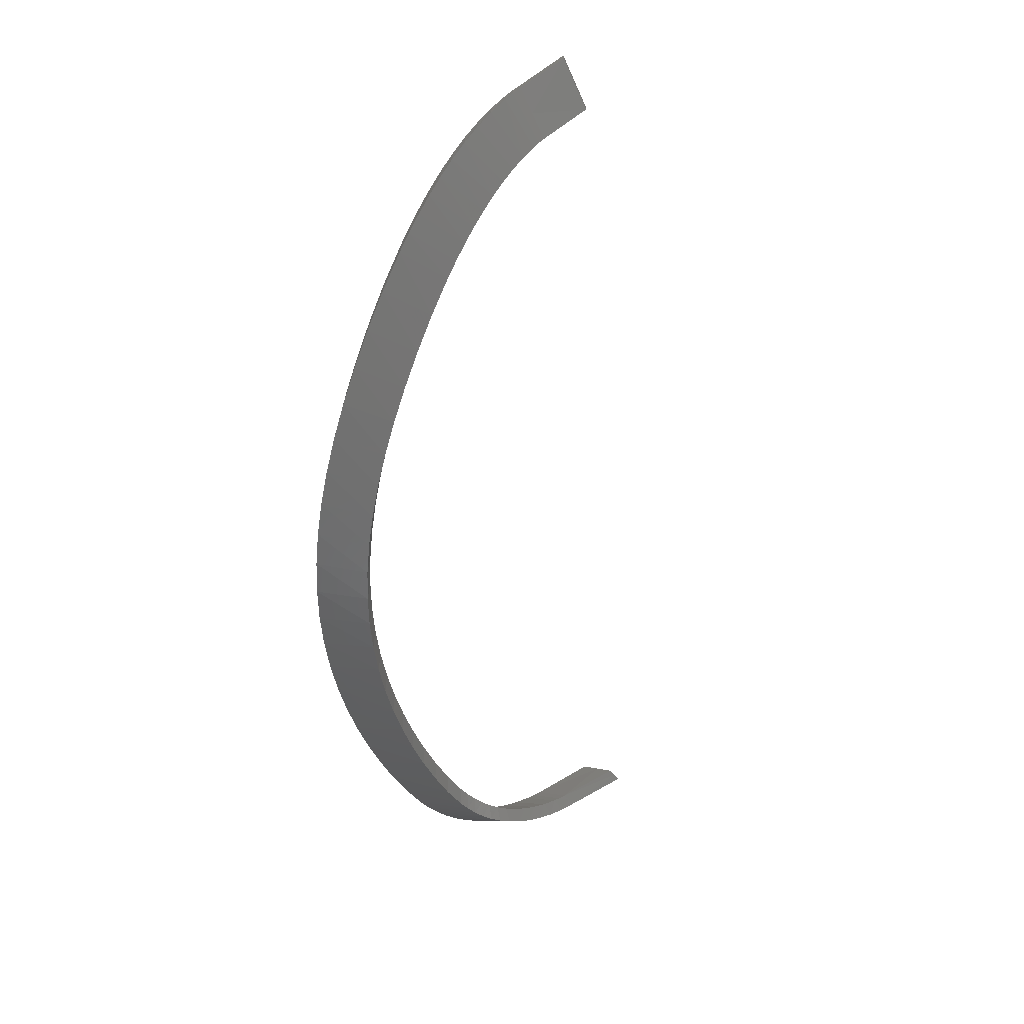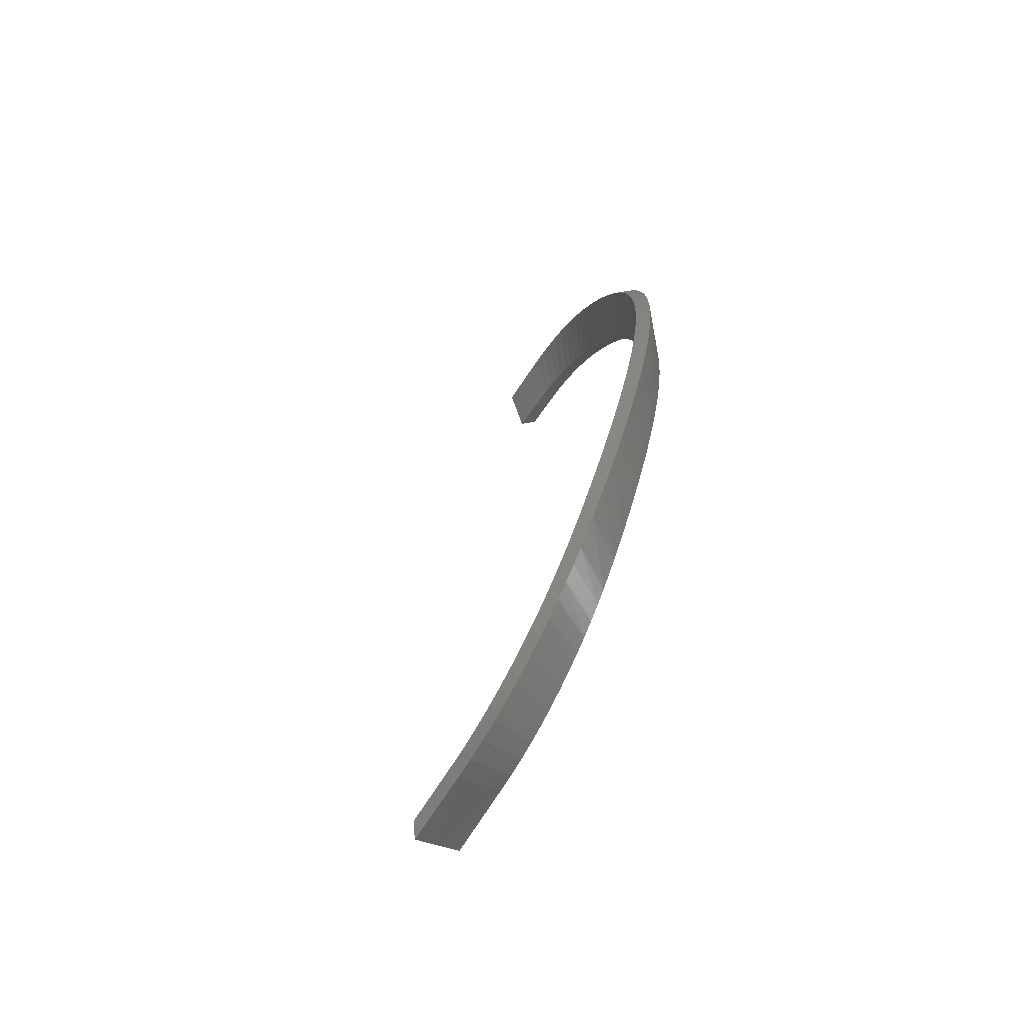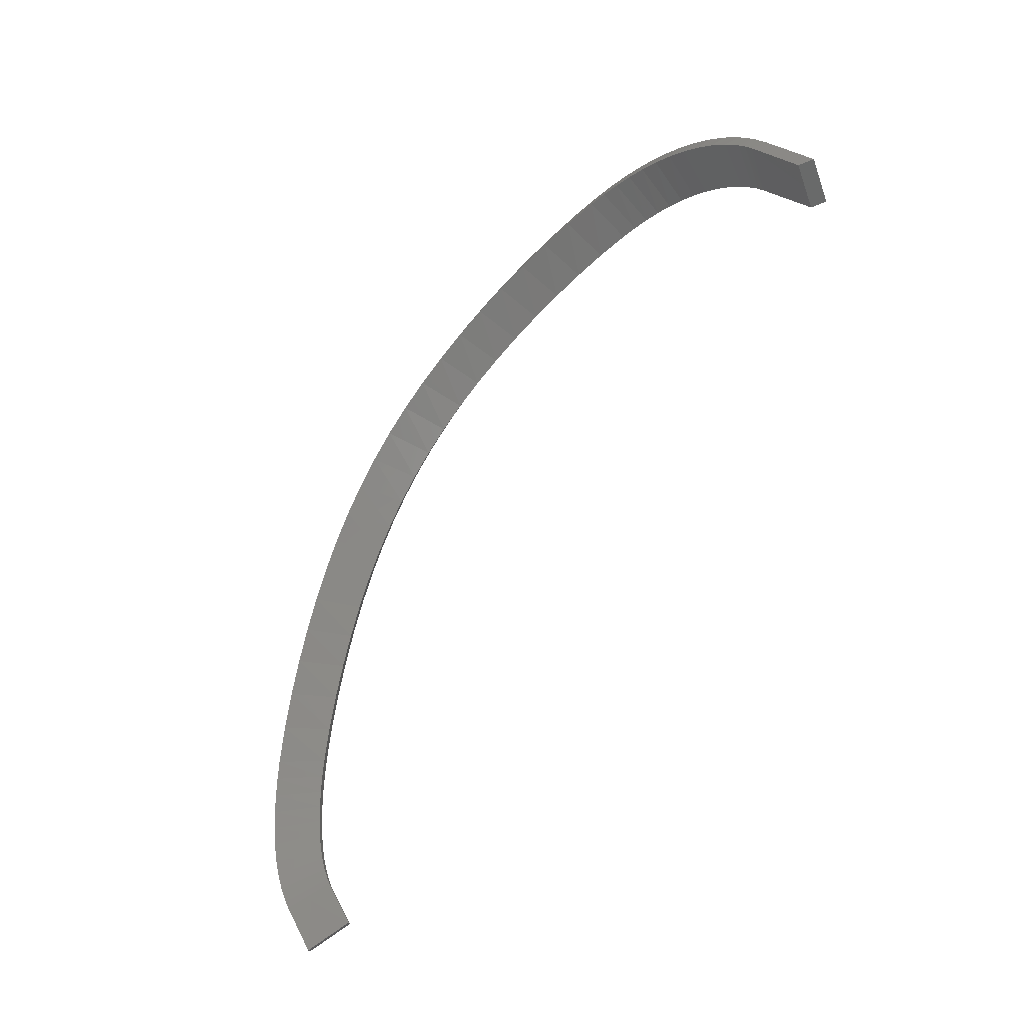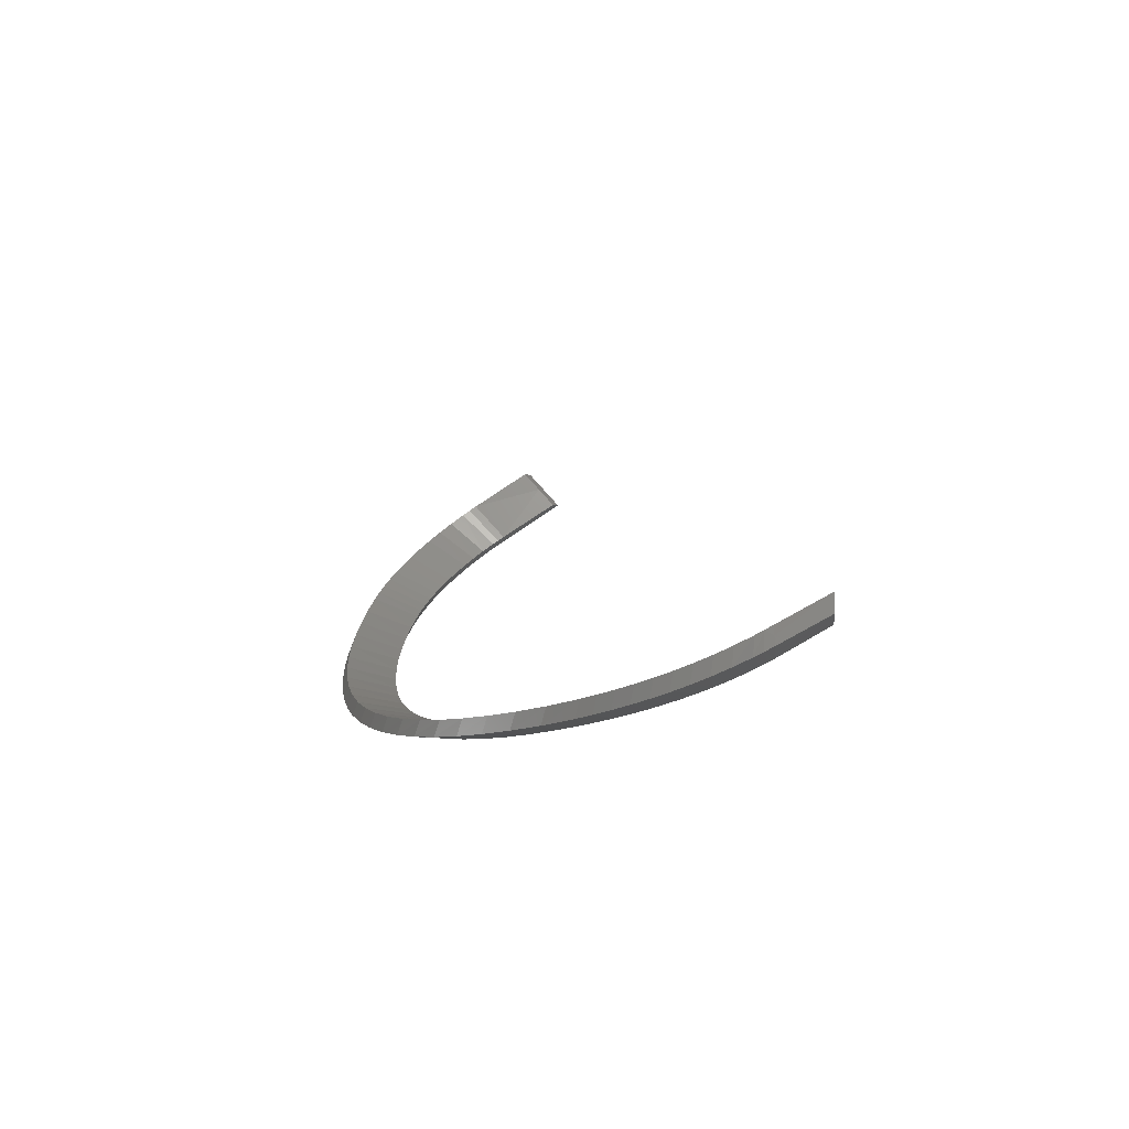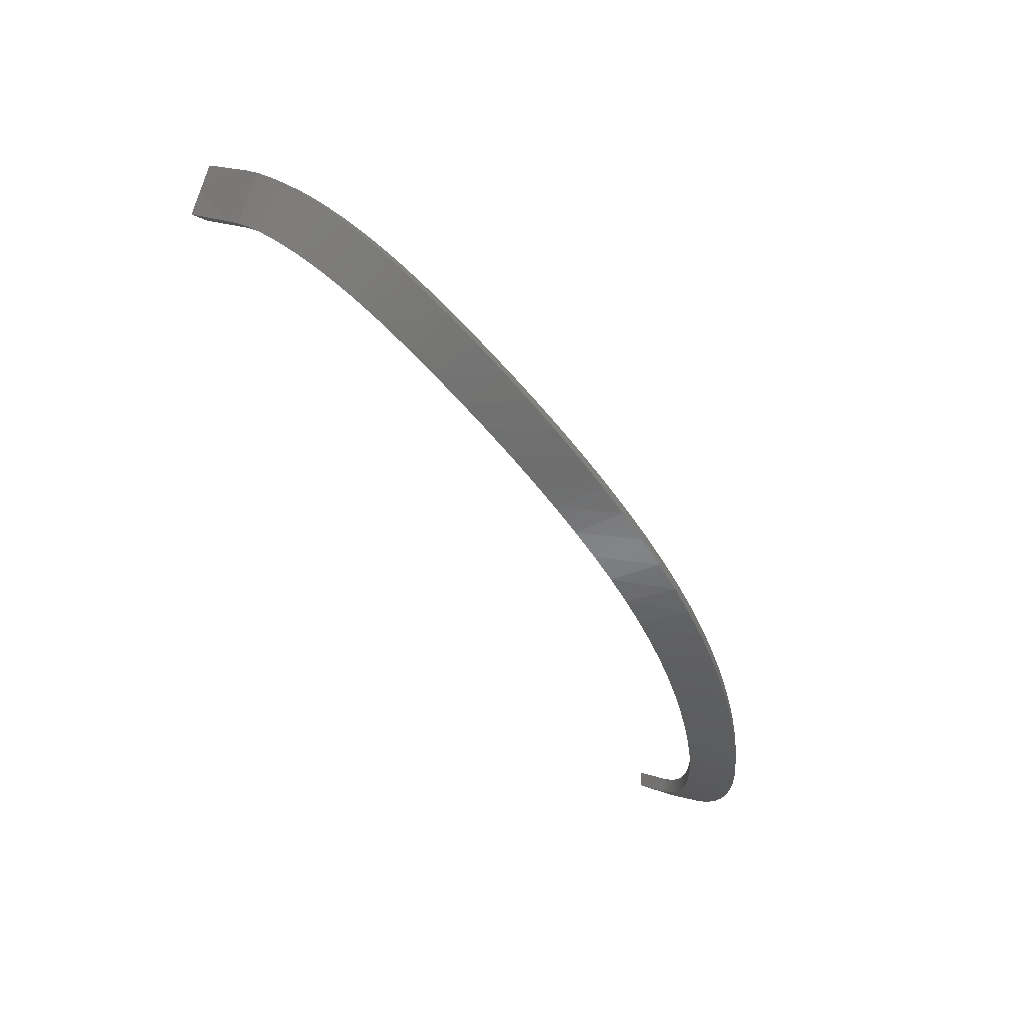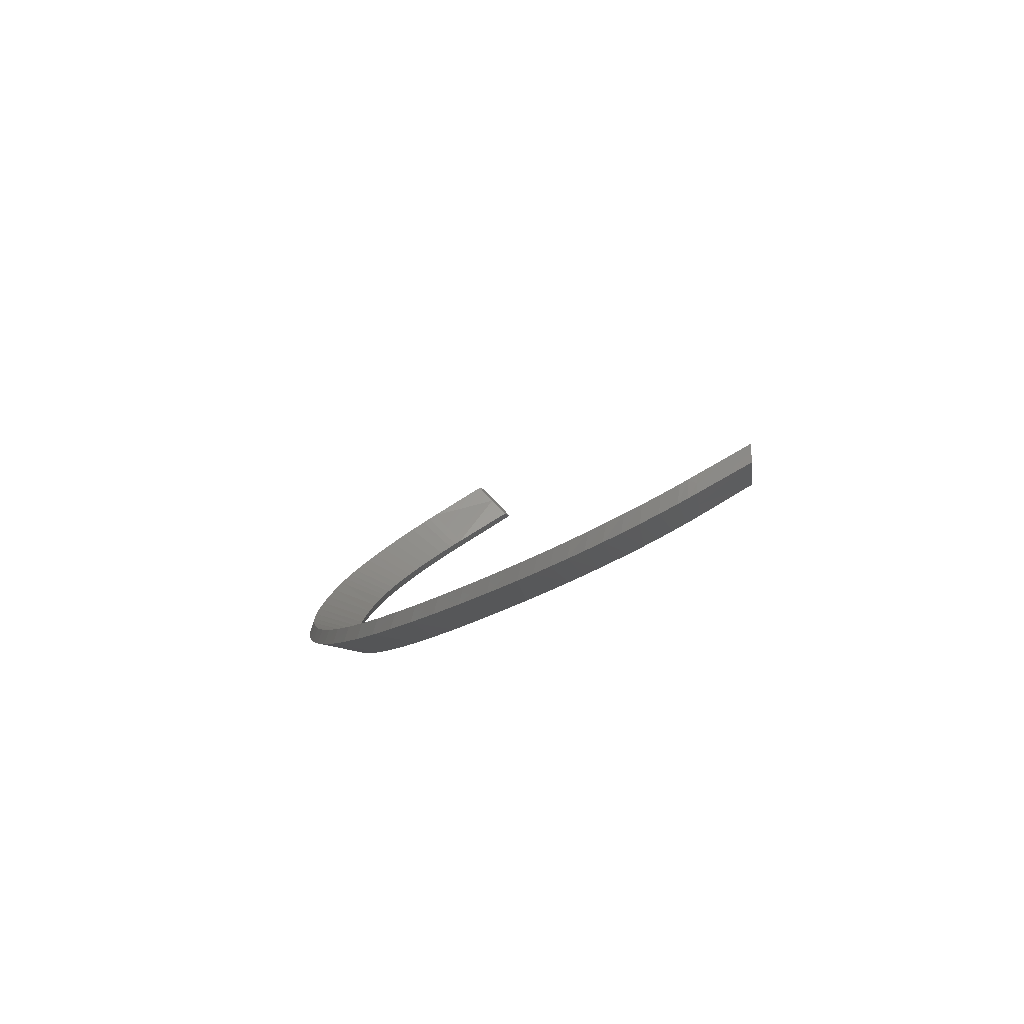
<metadata>
{"format":"stl","ext":"stl","renderer":"f3d","projection":"perspective","resolution":1024,"background":"white","views":[{"elev":-68.3,"azim":114.4,"up":"+Y"},{"elev":45.7,"azim":-104.5,"up":"+Z"},{"elev":73.1,"azim":145.4,"up":"+Y"},{"elev":-11.3,"azim":95.9,"up":"+Y"},{"elev":-31.7,"azim":-36.7,"up":"+Y"},{"elev":-20.6,"azim":96.5,"up":"+Y"}]}
</metadata>
<code>
# stl→obj: 206 verts, 408 faces
v 0.1845 121.8 186.9
v 9.686e-05 125.4 190
v 1.464 125.1 190.4
v 1.833 118 184.3
v 0.3689 118.3 183.9
v 2.929 124.8 190.8
v 3.113 121.3 187.7
v 3.298 117.8 184.7
v 159.3 67.11 128.6
v 159.3 65.57 128.6
v 154.7 65.57 128.6
v 150 67.11 128.6
v 150 68.65 128.6
v 154.7 68.65 128.6
v 159.3 68.65 128.6
v 150 65.57 128.6
v 5.674 110.4 195.1
v 4.211 110.6 194.7
v 2.748 110.9 194.2
v 5.005 117.4 201.3
v 5.34 113.9 198.2
v 3.542 117.6 200.8
v 2.079 117.9 200.4
v 2.413 114.4 197.3
v 149.1 62.59 136.8
v 149.2 61.05 136.8
v 149 60.53 137.9
v 3.371 109 196.7
v 149.1 64.13 136.8
v 149 63.61 137.8
v 148.8 63.1 138.8
v 148.7 60.03 138.9
v 148.3 62.14 140.8
v 148.1 59.09 141.1
v 147.5 61.26 143
v 147.2 58.23 143.4
v 146.5 60.46 145.3
v 146 57.46 145.8
v 145.3 59.73 147.6
v 144.7 56.76 148.2
v 143.9 59.09 150
v 143.2 56.15 150.7
v 142.2 58.53 152.5
v 141.5 55.63 153.2
v 140.4 58.05 155
v 139.6 55.17 155.8
v 138.5 57.64 157.5
v 137.6 54.8 158.3
v 136.4 57.31 160.1
v 135.5 54.49 160.9
v 131.9 56.85 165.1
v 130.9 54.08 166
v 127.1 56.62 170.1
v 126.1 53.89 171
v 122.3 56.59 174.8
v 121.1 53.9 175.7
v 117.4 56.74 179.2
v 116.2 54.09 180.2
v 112.5 57.06 183.3
v 111.2 54.46 184.4
v 107.6 57.57 187.1
v 106.2 55.03 188.2
v 102.7 58.27 190.6
v 101.2 55.8 191.8
v 97.7 59.18 193.8
v 96.17 56.79 195
v 92.66 60.31 196.7
v 91.03 58 197.9
v 87.55 61.66 199.3
v 85.81 59.44 200.6
v 82.33 63.25 201.6
v 80.48 61.13 202.9
v 77 65.08 203.6
v 75.04 63.05 204.9
v 71.56 67.14 205.4
v 69.51 65.21 206.6
v 66.04 69.41 206.8
v 63.9 67.57 208.1
v 60.46 71.87 208
v 58.25 70.13 209.2
v 54.86 74.51 208.9
v 52.57 72.85 210.1
v 49.24 77.3 209.6
v 46.89 75.73 210.8
v 43.63 80.23 210
v 41.23 78.74 211.2
v 38.07 83.28 210.2
v 35.6 81.88 211.4
v 32.58 86.41 210.1
v 30.06 85.11 211.3
v 27.32 89.61 209.8
v 24.7 88.44 210.9
v 24.8 91.23 209.4
v 22.12 90.15 210.5
v 22.37 92.88 209
v 19.63 91.9 210
v 20.04 94.55 208.4
v 17.22 93.69 209.3
v 17.8 96.26 207.6
v 14.92 95.52 208.4
v 15.68 98 206.7
v 12.73 97.4 207.4
v 13.67 99.79 205.6
v 10.67 99.33 206.1
v 11.8 101.6 204.3
v 8.762 101.3 204.6
v 10.11 103.4 202.8
v 7.043 103.3 203
v 8.629 105.2 201.1
v 5.549 105.2 201.1
v 7.378 107 199.3
v 4.315 107.2 199
v 6.385 108.7 197.3
v 5.991 109.6 196.2
v 153.8 64.23 136.9
v 5.388 116.4 202.6
v 158.5 64.33 136.9
v 158.4 63.6 138.3
v 158.2 62.9 139.7
v 157.5 61.64 142.6
v 156.5 60.54 145.4
v 155.3 59.58 148.3
v 153.9 58.75 151.2
v 152.3 58.05 154.1
v 150.4 57.46 156.9
v 148.4 56.98 159.8
v 146.3 56.59 162.6
v 144.1 56.28 165.4
v 139.3 55.91 170.8
v 134.3 55.81 176.1
v 129.2 55.91 181
v 124.1 56.19 185.7
v 119 56.67 190
v 113.8 57.34 194.1
v 108.6 58.22 197.9
v 103.3 59.32 201.3
v 97.92 60.66 204.5
v 92.45 62.24 207.3
v 86.87 64.07 209.8
v 81.19 66.15 212
v 75.45 68.46 213.8
v 69.66 70.98 215.3
v 63.83 73.69 216.6
v 58 76.58 217.5
v 52.19 79.61 218.2
v 46.41 82.78 218.6
v 40.69 86.06 218.7
v 35.03 89.44 218.7
v 29.48 92.94 218.3
v 26.77 94.76 217.9
v 24.12 96.62 217.4
v 21.54 98.53 216.7
v 19.04 100.5 215.9
v 16.64 102.5 214.8
v 14.36 104.6 213.6
v 12.23 106.7 212.1
v 10.28 108.9 210.4
v 8.544 111.1 208.5
v 7.062 113.2 206.3
v 5.869 115.4 203.9
v 158.5 62.79 136.9
v 2.855 115.7 203.3
v 158.6 61.25 136.9
v 158.4 60.52 138.4
v 158.1 59.83 139.9
v 157.3 58.58 142.9
v 156.2 57.5 145.9
v 154.9 56.58 148.8
v 153.3 55.78 151.8
v 151.6 55.11 154.7
v 149.7 54.56 157.6
v 147.6 54.1 160.5
v 145.4 53.74 163.4
v 143.1 53.47 166.2
v 138.3 53.14 171.7
v 133.2 53.08 177
v 128.1 53.22 182
v 122.9 53.55 186.7
v 117.7 54.07 191.1
v 112.5 54.8 195.2
v 107.2 55.74 199
v 101.8 56.92 202.5
v 96.29 58.34 205.7
v 90.7 60.01 208.5
v 85.01 61.94 211
v 79.24 64.12 213.2
v 73.4 66.53 215
v 67.52 69.14 216.6
v 61.62 71.94 217.8
v 55.72 74.92 218.7
v 49.84 78.04 219.4
v 44 81.29 219.8
v 38.22 84.66 220
v 32.51 88.13 219.9
v 26.86 91.78 219.4
v 24.09 93.68 219
v 21.37 95.64 218.4
v 18.72 97.67 217.6
v 16.16 99.76 216.7
v 13.7 101.9 215.5
v 11.36 104.2 214.1
v 9.186 106.4 212.5
v 7.208 108.8 210.6
v 5.464 111.1 208.4
v 3.999 113.4 206
v 153.9 61.15 136.9
f 1 2 3
f 4 5 1
f 3 6 7
f 1 3 4
f 4 3 7
f 4 7 8
f 9 10 11
f 12 13 14
f 15 9 14
f 14 9 11
f 14 11 12
f 12 11 16
f 4 8 17
f 17 18 4
f 4 18 19
f 4 19 5
f 7 6 20
f 20 21 7
f 7 21 17
f 7 17 8
f 20 6 3
f 20 3 22
f 22 3 2
f 22 2 23
f 1 5 19
f 19 24 1
f 1 24 23
f 1 23 2
f 25 26 27
f 28 19 18
f 29 25 30
f 30 25 27
f 30 27 31
f 31 27 32
f 31 32 33
f 33 32 34
f 33 34 35
f 35 34 36
f 35 36 37
f 37 36 38
f 37 38 39
f 39 38 40
f 39 40 41
f 41 40 42
f 41 42 43
f 43 42 44
f 43 44 45
f 45 44 46
f 45 46 47
f 47 46 48
f 47 48 49
f 49 48 50
f 49 50 51
f 51 50 52
f 51 52 53
f 53 52 54
f 53 54 55
f 55 54 56
f 55 56 57
f 57 56 58
f 57 58 59
f 59 58 60
f 59 60 61
f 61 60 62
f 61 62 63
f 63 62 64
f 63 64 65
f 65 64 66
f 65 66 67
f 67 66 68
f 67 68 69
f 69 68 70
f 69 70 71
f 71 70 72
f 71 72 73
f 73 72 74
f 73 74 75
f 75 74 76
f 75 76 77
f 77 76 78
f 77 78 79
f 79 78 80
f 79 80 81
f 81 80 82
f 81 82 83
f 83 82 84
f 83 84 85
f 85 84 86
f 85 86 87
f 87 86 88
f 87 88 89
f 89 88 90
f 89 90 91
f 91 90 92
f 91 92 93
f 93 92 94
f 93 94 95
f 95 94 96
f 95 96 97
f 97 96 98
f 97 98 99
f 99 98 100
f 99 100 101
f 101 100 102
f 101 102 103
f 103 102 104
f 103 104 105
f 105 104 106
f 105 106 107
f 107 106 108
f 107 108 109
f 109 108 110
f 109 110 111
f 111 110 112
f 111 112 113
f 113 112 28
f 113 28 114
f 114 28 18
f 114 18 17
f 115 29 30
f 21 20 116
f 21 116 17
f 117 115 118
f 118 115 30
f 118 30 119
f 119 30 31
f 119 31 120
f 120 31 33
f 120 33 121
f 121 33 35
f 121 35 122
f 122 35 37
f 122 37 123
f 123 37 39
f 123 39 124
f 124 39 41
f 124 41 125
f 125 41 43
f 125 43 126
f 126 43 45
f 126 45 127
f 127 45 47
f 127 47 128
f 128 47 49
f 128 49 129
f 129 49 51
f 129 51 130
f 130 51 53
f 130 53 131
f 131 53 55
f 131 55 132
f 132 55 57
f 132 57 133
f 133 57 59
f 133 59 134
f 134 59 61
f 134 61 135
f 135 61 63
f 135 63 136
f 136 63 65
f 136 65 137
f 137 65 67
f 137 67 138
f 138 67 69
f 138 69 139
f 139 69 71
f 139 71 140
f 140 71 73
f 140 73 141
f 141 73 75
f 141 75 142
f 142 75 77
f 142 77 143
f 143 77 79
f 143 79 144
f 144 79 81
f 144 81 145
f 145 81 83
f 145 83 146
f 146 83 85
f 146 85 147
f 147 85 87
f 147 87 148
f 148 87 89
f 148 89 149
f 149 89 91
f 149 91 150
f 150 91 93
f 150 93 151
f 151 93 95
f 151 95 152
f 152 95 97
f 152 97 153
f 153 97 99
f 153 99 154
f 154 99 101
f 154 101 155
f 155 101 103
f 155 103 156
f 156 103 105
f 156 105 157
f 157 105 107
f 157 107 158
f 158 107 109
f 158 109 159
f 159 109 111
f 159 111 160
f 160 111 113
f 160 113 116
f 116 113 114
f 116 114 17
f 161 117 118
f 116 20 162
f 162 20 22
f 162 22 23
f 163 161 164
f 164 161 118
f 164 118 165
f 165 118 119
f 165 119 166
f 166 119 120
f 166 120 167
f 167 120 121
f 167 121 168
f 168 121 122
f 168 122 169
f 169 122 123
f 169 123 170
f 170 123 124
f 170 124 171
f 171 124 125
f 171 125 172
f 172 125 126
f 172 126 173
f 173 126 127
f 173 127 174
f 174 127 128
f 174 128 175
f 175 128 129
f 175 129 176
f 176 129 130
f 176 130 177
f 177 130 131
f 177 131 178
f 178 131 132
f 178 132 179
f 179 132 133
f 179 133 180
f 180 133 134
f 180 134 181
f 181 134 135
f 181 135 182
f 182 135 136
f 182 136 183
f 183 136 137
f 183 137 184
f 184 137 138
f 184 138 185
f 185 138 139
f 185 139 186
f 186 139 140
f 186 140 187
f 187 140 141
f 187 141 188
f 188 141 142
f 188 142 189
f 189 142 143
f 189 143 190
f 190 143 144
f 190 144 191
f 191 144 145
f 191 145 192
f 192 145 146
f 192 146 193
f 193 146 147
f 193 147 194
f 194 147 148
f 194 148 195
f 195 148 149
f 195 149 196
f 196 149 150
f 196 150 197
f 197 150 151
f 197 151 198
f 198 151 152
f 198 152 199
f 199 152 153
f 199 153 200
f 200 153 154
f 200 154 201
f 201 154 155
f 201 155 202
f 202 155 156
f 202 156 203
f 203 156 157
f 203 157 204
f 204 157 158
f 204 158 205
f 205 158 159
f 205 159 162
f 162 159 160
f 162 160 116
f 206 163 164
f 24 19 28
f 206 164 26
f 23 24 162
f 162 24 28
f 162 28 205
f 205 28 112
f 205 112 204
f 204 112 110
f 204 110 203
f 203 110 108
f 203 108 202
f 202 108 106
f 202 106 201
f 201 106 104
f 201 104 200
f 200 104 102
f 200 102 199
f 199 102 100
f 199 100 198
f 198 100 98
f 198 98 197
f 197 98 96
f 197 96 196
f 196 96 94
f 196 94 195
f 195 94 92
f 195 92 194
f 194 92 90
f 194 90 193
f 193 90 88
f 193 88 192
f 192 88 86
f 192 86 191
f 191 86 84
f 191 84 190
f 190 84 82
f 190 82 189
f 189 82 80
f 189 80 188
f 188 80 78
f 188 78 187
f 187 78 76
f 187 76 186
f 186 76 74
f 186 74 185
f 185 74 72
f 185 72 184
f 184 72 70
f 184 70 183
f 183 70 68
f 183 68 182
f 182 68 66
f 182 66 181
f 181 66 64
f 181 64 180
f 180 64 62
f 180 62 179
f 179 62 60
f 179 60 178
f 178 60 58
f 178 58 177
f 177 58 56
f 177 56 176
f 176 56 54
f 176 54 175
f 175 54 52
f 175 52 174
f 174 52 50
f 174 50 173
f 173 50 48
f 173 48 172
f 172 48 46
f 172 46 171
f 171 46 44
f 171 44 170
f 170 44 42
f 170 42 169
f 169 42 40
f 169 40 168
f 168 40 38
f 168 38 167
f 167 38 36
f 167 36 166
f 166 36 34
f 166 34 165
f 165 34 32
f 165 32 164
f 164 32 27
f 164 27 26
f 25 29 13
f 13 12 25
f 25 12 16
f 25 16 26
f 115 117 15
f 15 14 115
f 115 14 13
f 115 13 29
f 15 117 161
f 15 161 9
f 9 161 163
f 9 163 10
f 206 26 16
f 16 11 206
f 206 11 10
f 206 10 163

</code>
